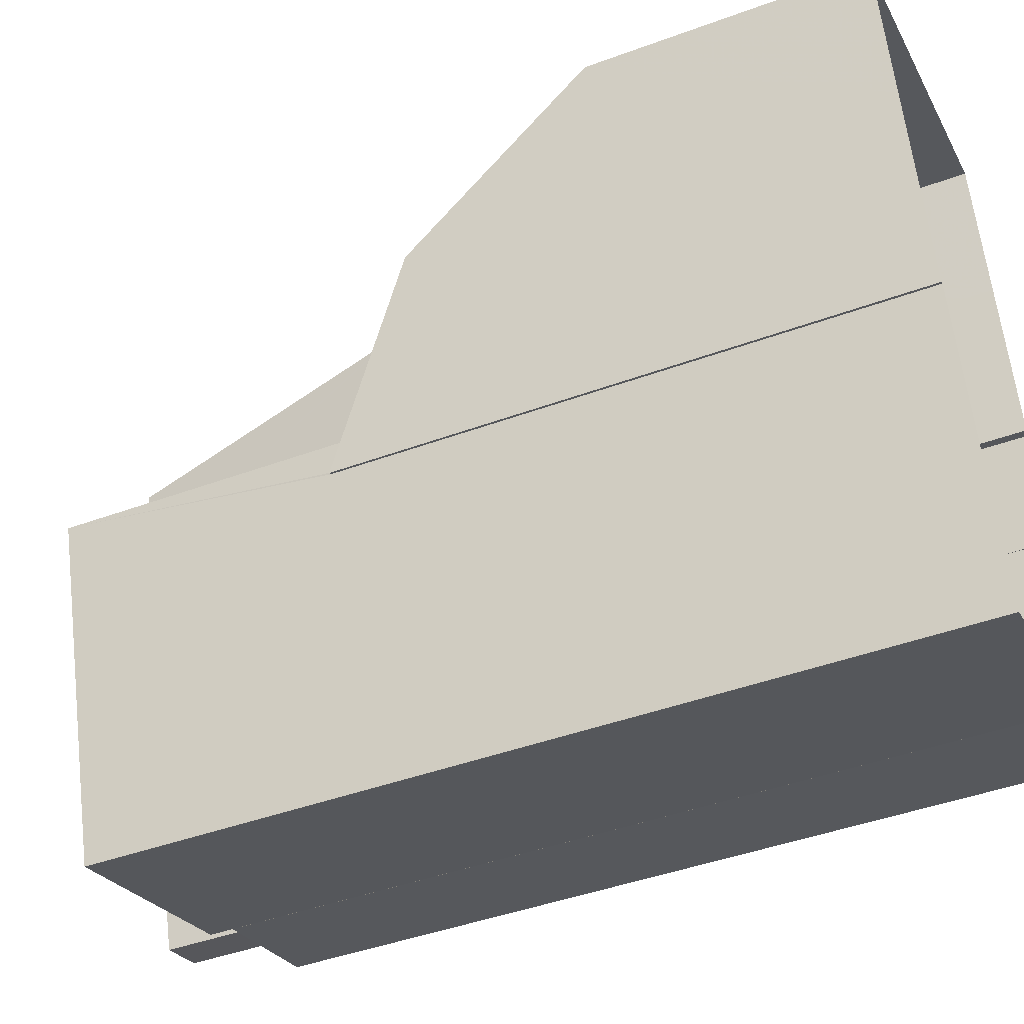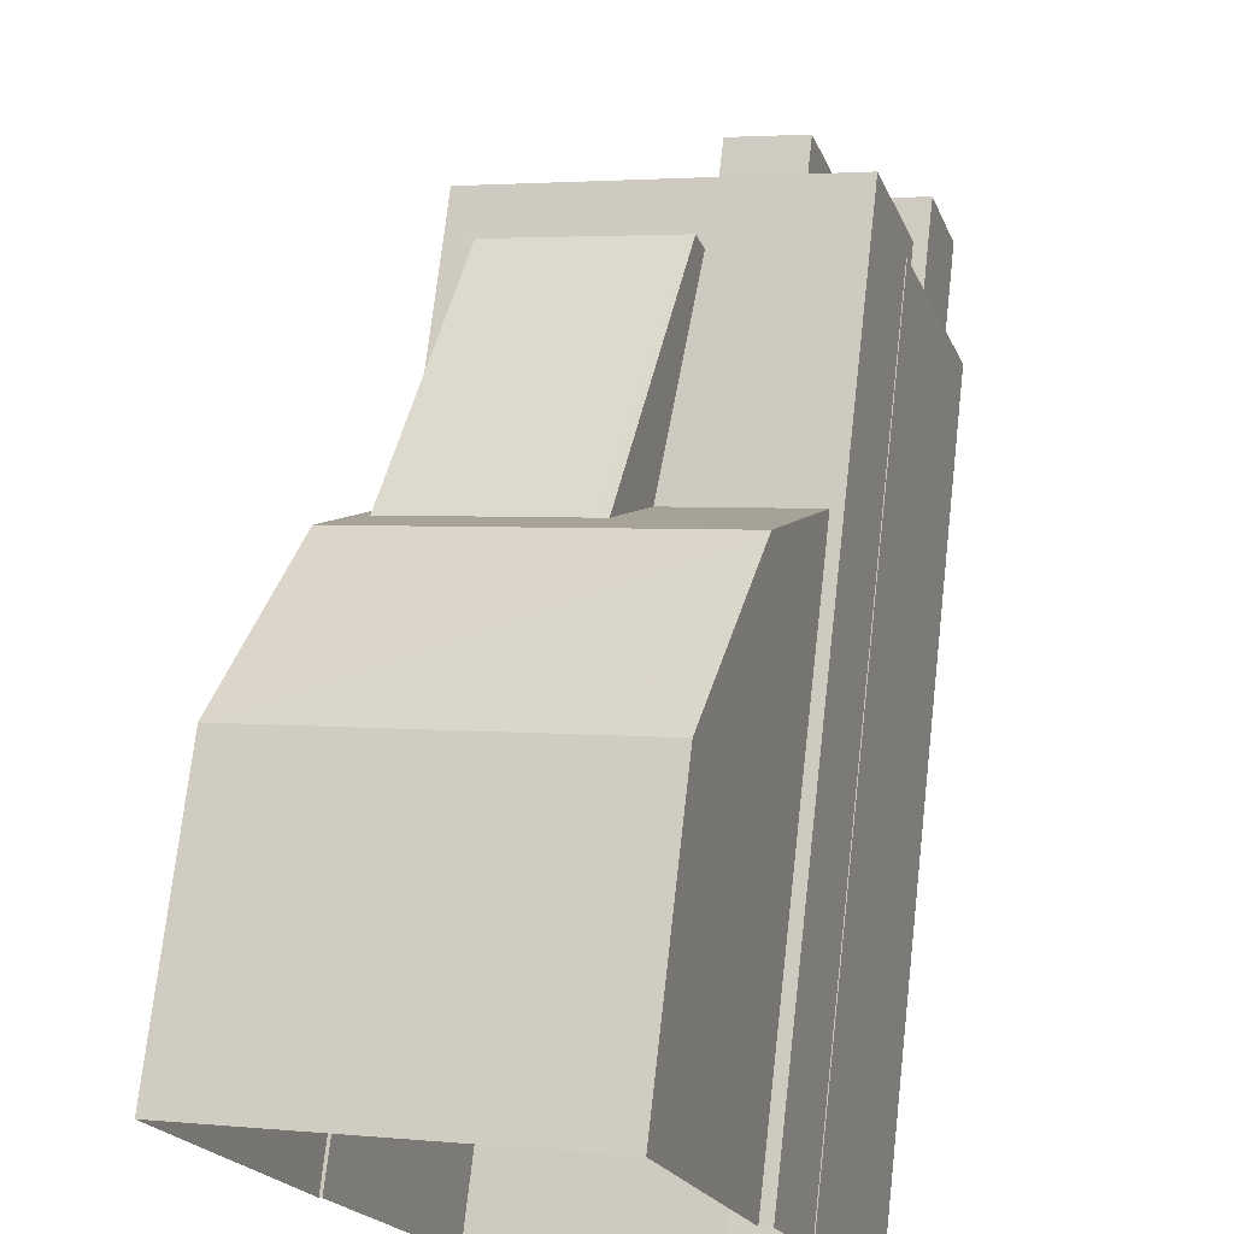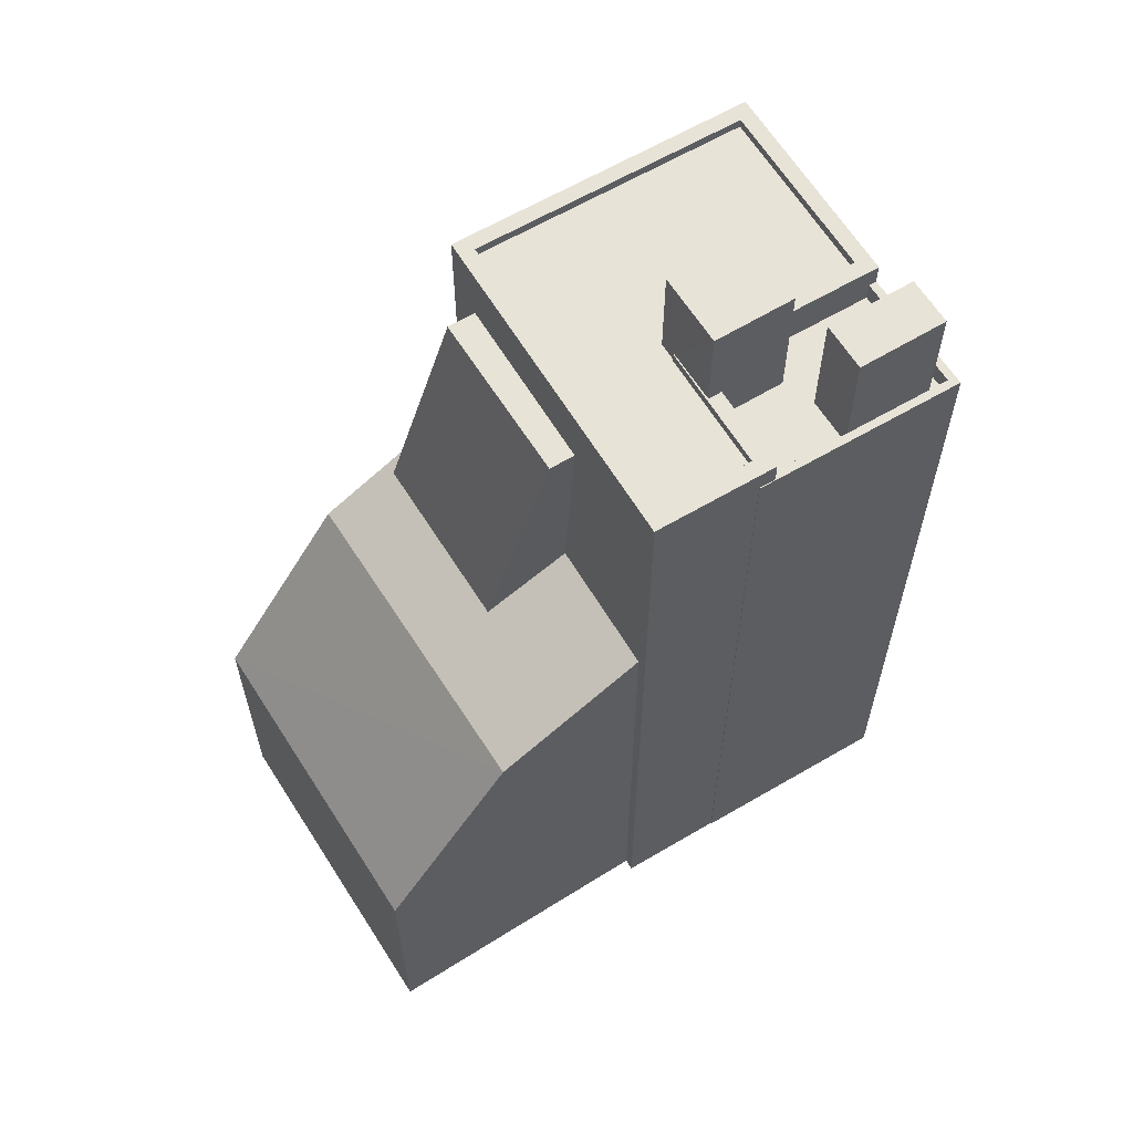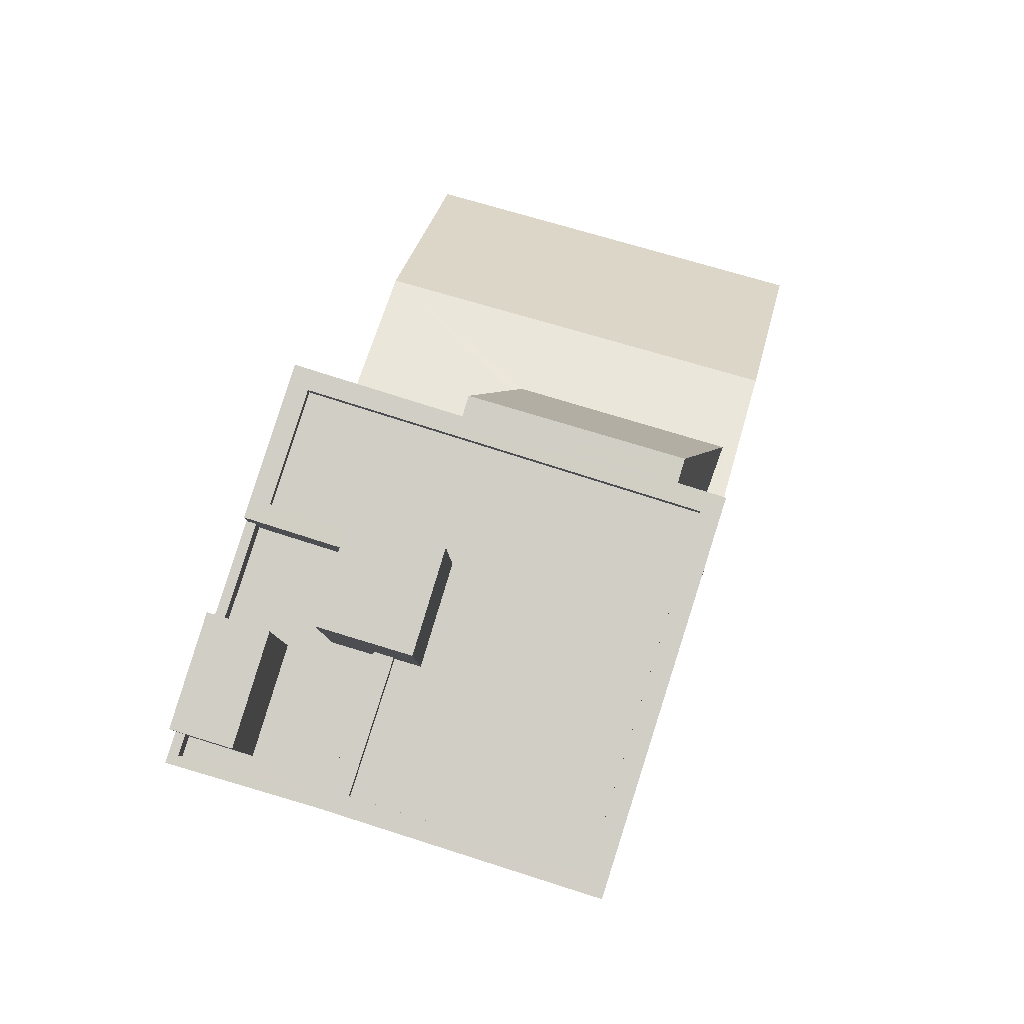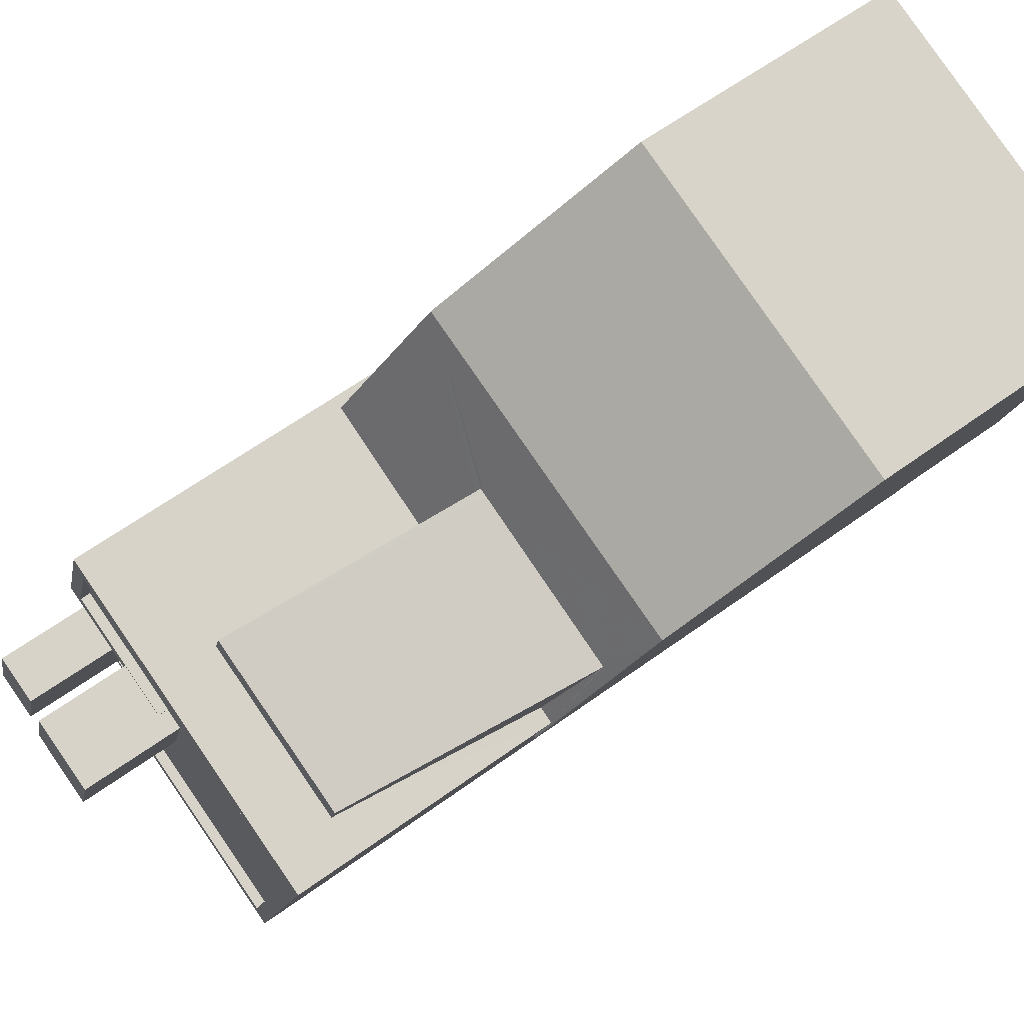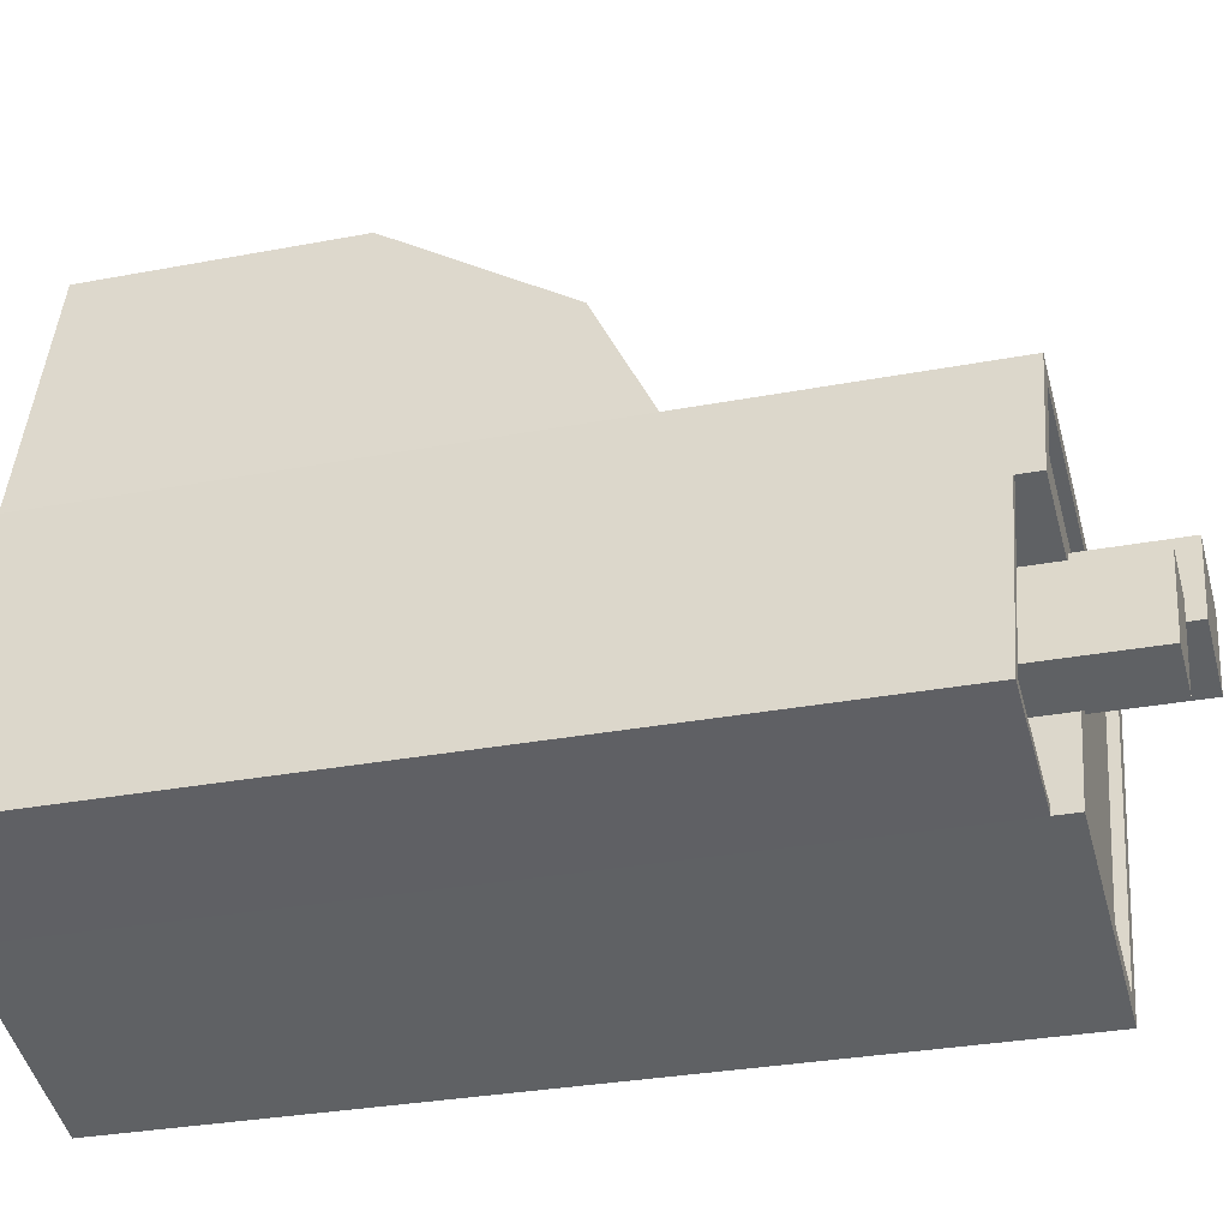
<metadata>
{"format":"obj","ext":"obj","renderer":"f3d","projection":"perspective","resolution":1024,"background":"white","views":[{"elev":-44.0,"azim":113.4,"up":"+Y"},{"elev":72.5,"azim":-173.5,"up":"+Y"},{"elev":61.9,"azim":-138.6,"up":"+Z"},{"elev":-7.8,"azim":1.5,"up":"+Y"},{"elev":62.5,"azim":53.7,"up":"+Y"},{"elev":-29.7,"azim":-74.3,"up":"+Y"}]}
</metadata>
<code>
v -1.185e+04 -3.392e+04 30.71
v -1.184e+04 -3.392e+04 30.71
v -1.185e+04 -3.392e+04 30.71
v -1.185e+04 -3.392e+04 30.71
v -1.185e+04 -3.393e+04 30.71
v -1.185e+04 -3.393e+04 30.71
v -1.185e+04 -3.393e+04 30.71
v -1.185e+04 -3.393e+04 30.71
v -1.186e+04 -3.392e+04 30.71
v -1.185e+04 -3.392e+04 30.71
v -1.186e+04 -3.392e+04 30.71
v -1.186e+04 -3.393e+04 30.71
v -1.186e+04 -3.392e+04 30.71
v -1.185e+04 -3.392e+04 49.33
v -1.185e+04 -3.392e+04 49.33
v -1.185e+04 -3.392e+04 42.96
v -1.185e+04 -3.392e+04 42.96
v -1.185e+04 -3.392e+04 42.98
v -1.185e+04 -3.392e+04 43.01
v -1.185e+04 -3.392e+04 47.74
v -1.185e+04 -3.392e+04 49.33
v -1.185e+04 -3.392e+04 44.06
v -1.185e+04 -3.392e+04 49.33
v -1.185e+04 -3.392e+04 42.11
v -1.185e+04 -3.392e+04 42.13
v -1.185e+04 -3.393e+04 44.06
v -1.185e+04 -3.393e+04 44.39
v -1.185e+04 -3.393e+04 44.37
v -1.185e+04 -3.392e+04 43.06
v -1.184e+04 -3.392e+04 37.35
v -1.185e+04 -3.392e+04 37.37
v -1.185e+04 -3.392e+04 43.97
v -1.185e+04 -3.392e+04 44.01
v -1.185e+04 -3.393e+04 44.39
v -1.185e+04 -3.393e+04 50.86
v -1.185e+04 -3.393e+04 50.86
v -1.185e+04 -3.393e+04 50.86
v -1.185e+04 -3.393e+04 50.86
v -1.185e+04 -3.393e+04 50.86
v -1.185e+04 -3.393e+04 50.86
v -1.186e+04 -3.393e+04 50.86
v -1.185e+04 -3.392e+04 50.86
v -1.186e+04 -3.392e+04 50.86
v -1.185e+04 -3.393e+04 50.86
v -1.186e+04 -3.393e+04 50.86
v -1.185e+04 -3.393e+04 50.86
v -1.185e+04 -3.393e+04 50.86
v -1.185e+04 -3.393e+04 50.86
v -1.185e+04 -3.393e+04 50.86
v -1.185e+04 -3.393e+04 50.86
v -1.185e+04 -3.393e+04 50.61
v -1.185e+04 -3.393e+04 50.61
v -1.185e+04 -3.393e+04 50.61
v -1.185e+04 -3.393e+04 50.61
v -1.185e+04 -3.393e+04 50.61
v -1.185e+04 -3.392e+04 50.61
v -1.186e+04 -3.393e+04 50.61
v -1.185e+04 -3.393e+04 50.61
v -1.185e+04 -3.393e+04 50.61
v -1.185e+04 -3.393e+04 50.61
v -1.186e+04 -3.393e+04 49.8
v -1.186e+04 -3.393e+04 49.8
v -1.186e+04 -3.393e+04 49.8
v -1.186e+04 -3.393e+04 49.8
v -1.186e+04 -3.393e+04 49.8
v -1.186e+04 -3.393e+04 49.8
v -1.186e+04 -3.393e+04 49.8
v -1.185e+04 -3.393e+04 49.8
v -1.185e+04 -3.393e+04 49.8
v -1.185e+04 -3.393e+04 49.8
v -1.185e+04 -3.393e+04 49.8
v -1.186e+04 -3.393e+04 49.8
v -1.185e+04 -3.393e+04 50.3
v -1.186e+04 -3.393e+04 50.3
v -1.185e+04 -3.393e+04 50.3
v -1.186e+04 -3.392e+04 50.3
v -1.186e+04 -3.392e+04 50.3
v -1.186e+04 -3.393e+04 50.3
v -1.186e+04 -3.393e+04 50.3
v -1.186e+04 -3.393e+04 50.3
v -1.186e+04 -3.393e+04 52.86
v -1.186e+04 -3.393e+04 52.86
v -1.186e+04 -3.393e+04 52.86
v -1.186e+04 -3.393e+04 52.86
v -1.185e+04 -3.393e+04 53.16
v -1.185e+04 -3.393e+04 53.16
v -1.185e+04 -3.393e+04 53.16
v -1.185e+04 -3.393e+04 53.16
v -1.185e+04 -3.392e+04 46.79
v -1.185e+04 -3.393e+04 50.3
f 1 2 3
f 1 4 2
f 3 5 6
f 7 6 8
f 9 10 11
f 10 1 3
f 12 13 11
f 12 11 7
f 10 3 6
f 11 6 7
f 10 6 11
f 14 15 16
f 17 14 16
f 16 15 18
f 19 18 20
f 20 15 21
f 20 18 15
f 19 20 22
f 23 15 14
f 23 21 15
f 16 24 25
f 24 26 27
f 27 26 28
f 25 29 17
f 22 26 19
f 25 17 16
f 19 26 18
f 18 24 16
f 18 26 24
f 24 30 25
f 25 30 31
f 29 25 32
f 33 29 32
f 28 34 27
f 35 36 37
f 35 38 36
f 37 39 40
f 41 42 43
f 42 38 43
f 41 44 45
f 40 39 46
f 47 48 49
f 44 47 45
f 36 38 50
f 50 38 42
f 37 36 39
f 41 45 42
f 49 45 47
f 51 52 53
f 54 51 53
f 55 56 57
f 52 58 53
f 56 59 58
f 59 55 60
f 53 58 59
f 59 56 55
f 61 62 63
f 63 64 65
f 64 66 65
f 63 62 64
f 67 61 68
f 68 69 70
f 67 62 61
f 71 66 72
f 70 71 72
f 66 64 72
f 70 72 67
f 70 67 68
f 73 74 75
f 76 77 78
f 74 79 78
f 75 74 80
f 78 77 80
f 74 78 80
f 81 82 83
f 81 84 82
f 85 86 87
f 85 88 86
f 89 23 14
f 33 89 29
f 29 89 17
f 89 14 17
f 10 32 25
f 1 10 25
f 31 4 1
f 25 31 1
f 30 2 4
f 31 30 4
f 30 3 2
f 30 24 3
f 24 27 5
f 3 24 5
f 6 5 27
f 34 6 27
f 10 9 32
f 22 20 26
f 38 26 20
f 9 43 32
f 43 38 23
f 89 33 32
f 89 43 23
f 23 38 21
f 20 21 38
f 89 32 43
f 26 38 28
f 6 34 8
f 28 38 34
f 8 34 35
f 34 38 35
f 37 75 90
f 37 90 35
f 90 8 35
f 90 7 8
f 78 41 76
f 11 76 9
f 9 76 43
f 76 41 43
f 75 37 73
f 37 40 73
f 73 69 68
f 73 40 69
f 65 66 79
f 66 71 79
f 78 79 41
f 79 71 44
f 41 79 44
f 42 45 57
f 56 42 57
f 42 56 58
f 50 42 58
f 36 58 52
f 36 50 58
f 39 36 52
f 51 39 52
f 60 55 49
f 48 60 49
f 54 46 39
f 51 54 39
f 45 55 57
f 45 49 55
f 63 74 61
f 74 73 61
f 73 68 61
f 65 74 63
f 65 79 74
f 80 77 13
f 12 80 13
f 11 13 77
f 76 11 77
f 7 75 12
f 12 75 80
f 90 75 7
f 72 83 82
f 72 64 83
f 84 72 82
f 84 67 72
f 81 67 84
f 81 62 67
f 64 62 81
f 83 64 81
f 59 48 86
f 86 48 87
f 59 60 48
f 87 48 47
f 88 53 59
f 86 88 59
f 54 53 46
f 69 40 70
f 53 88 46
f 70 40 85
f 40 88 85
f 46 88 40
f 87 44 85
f 85 44 70
f 87 47 44
f 70 44 71

</code>
